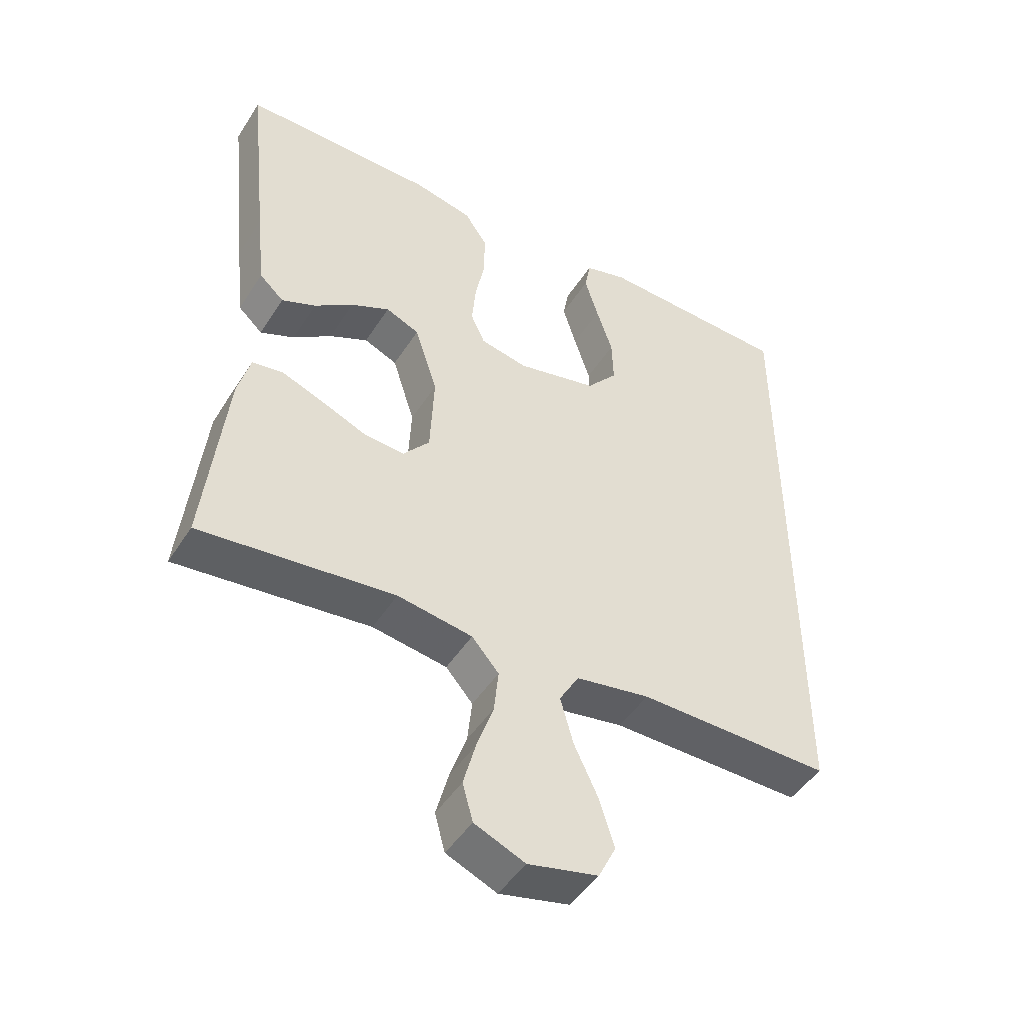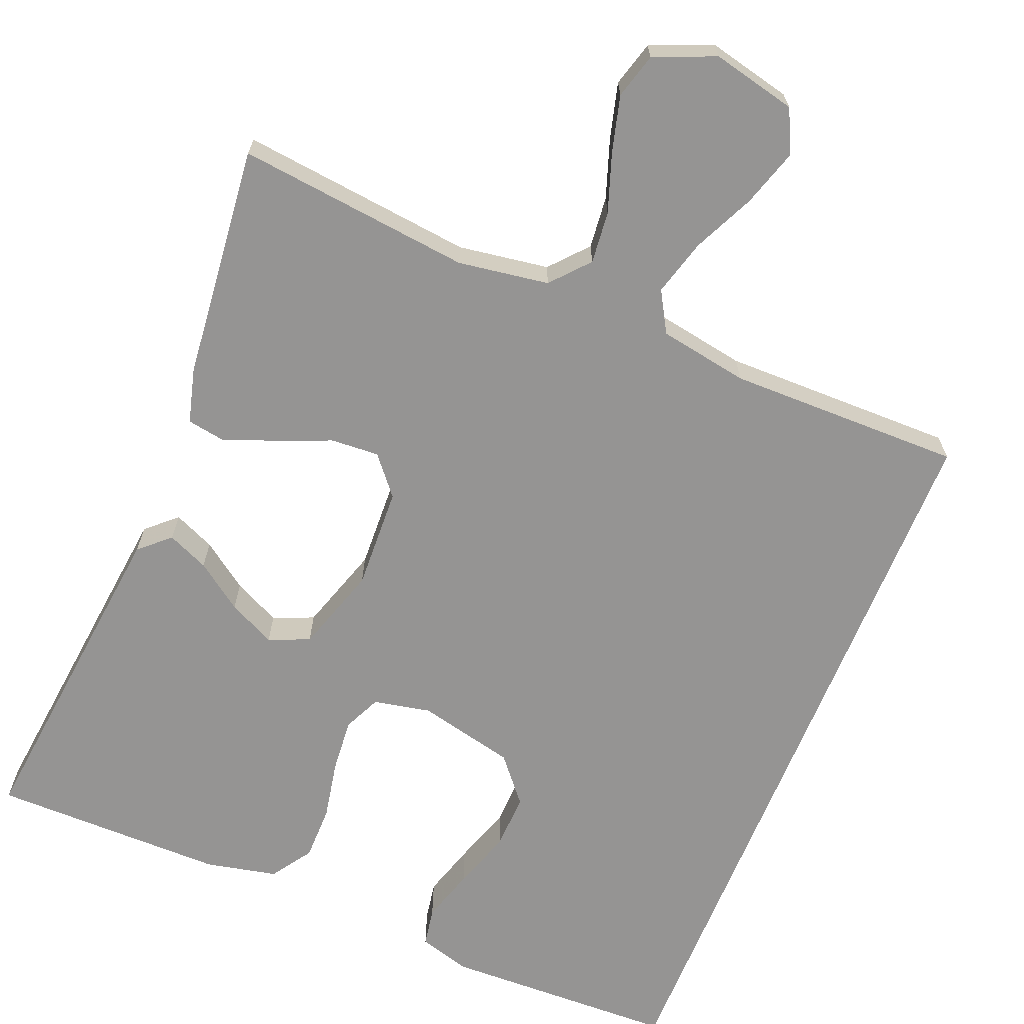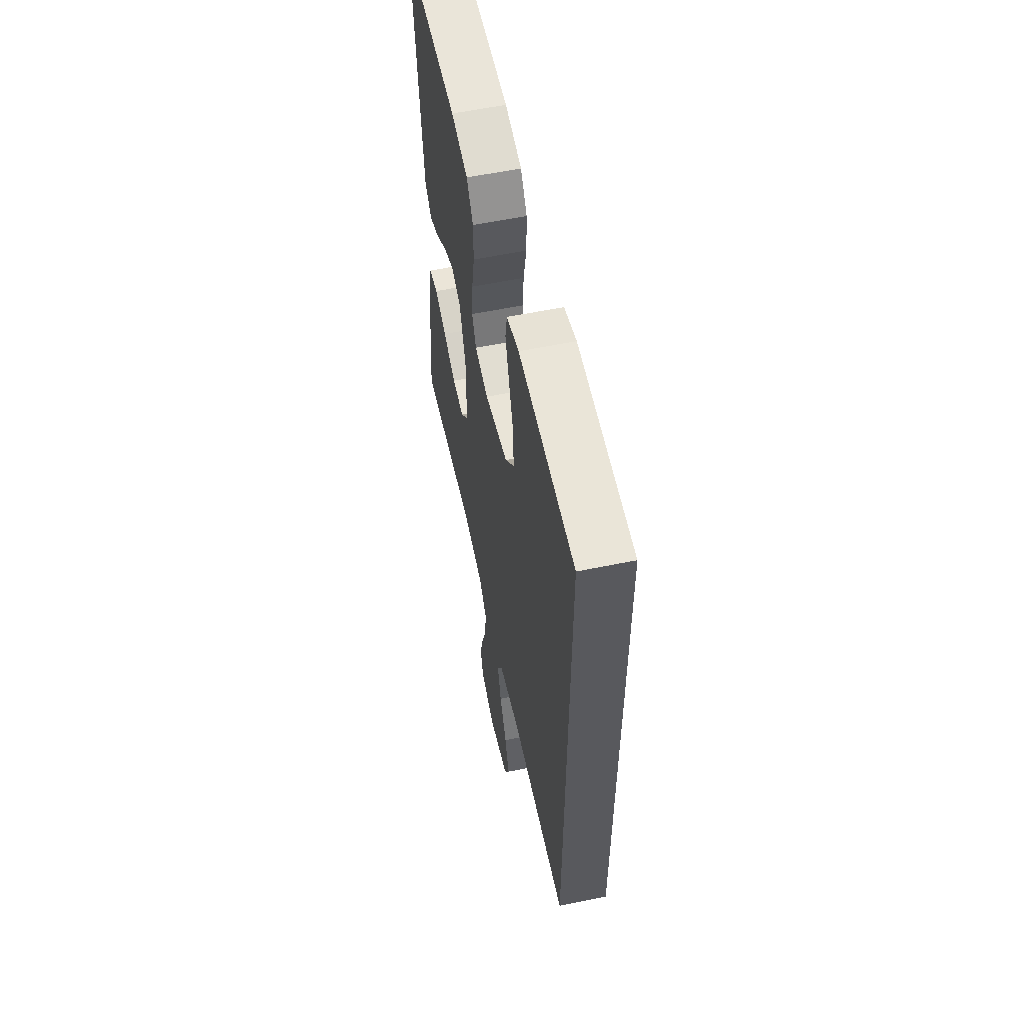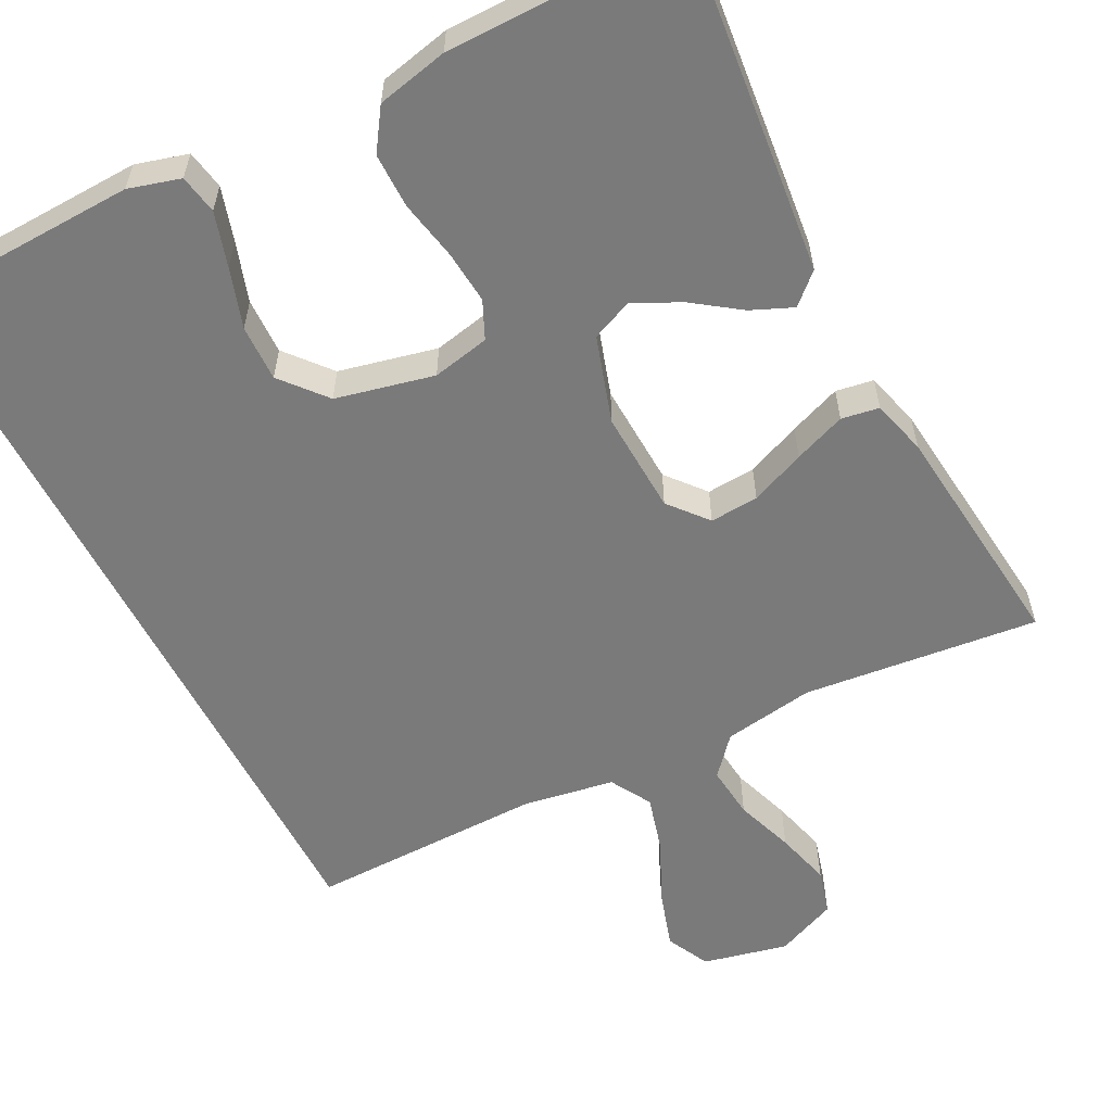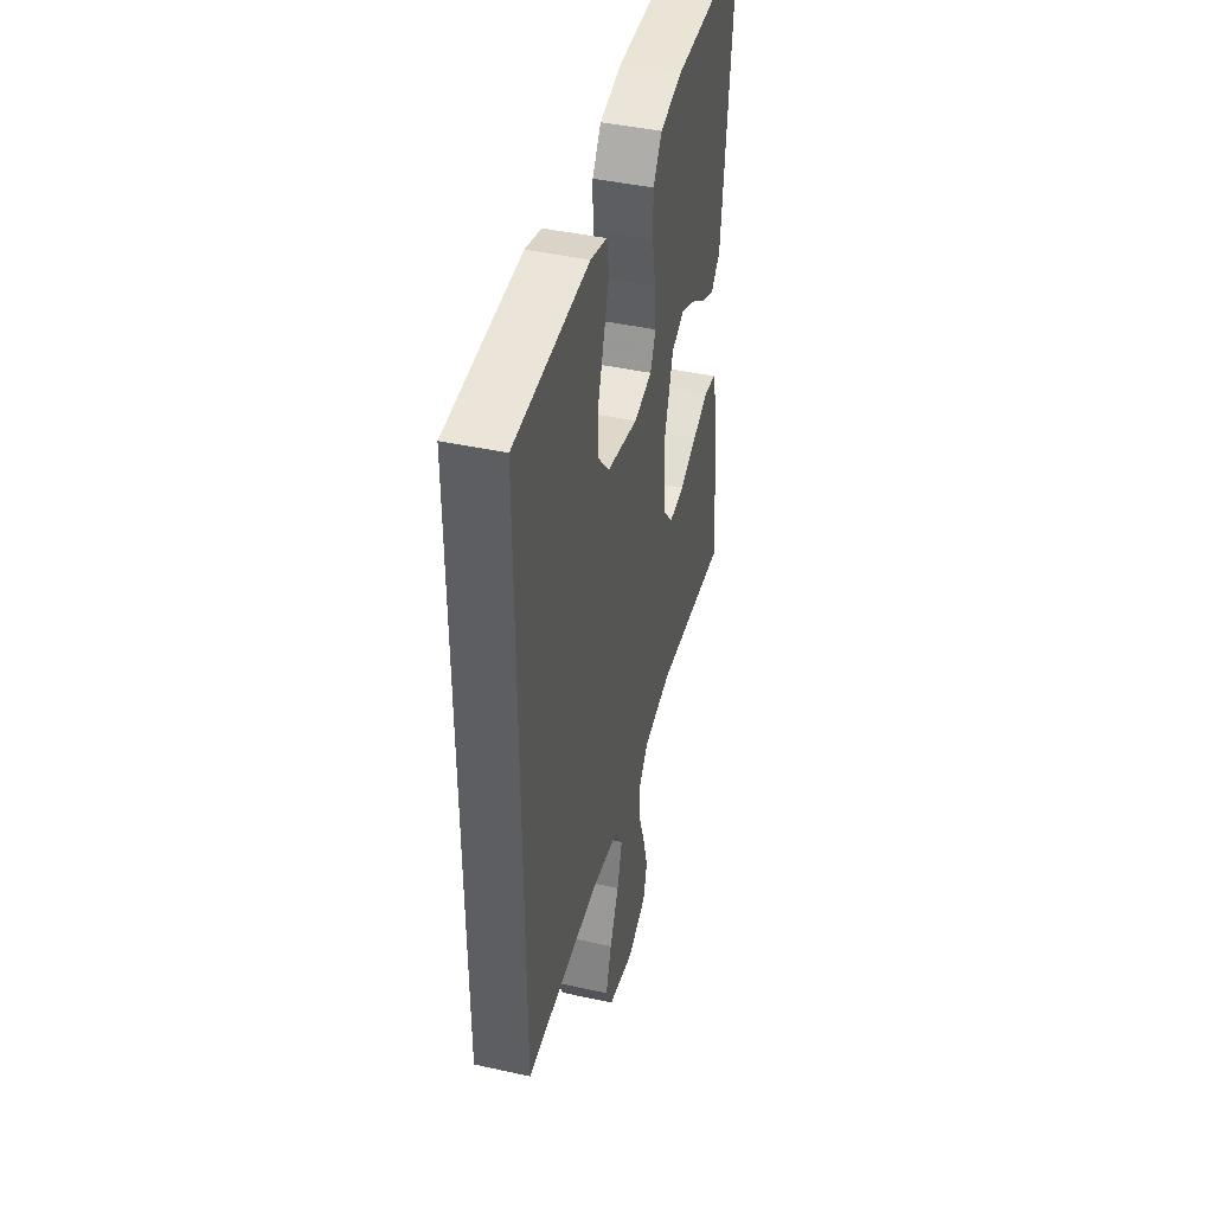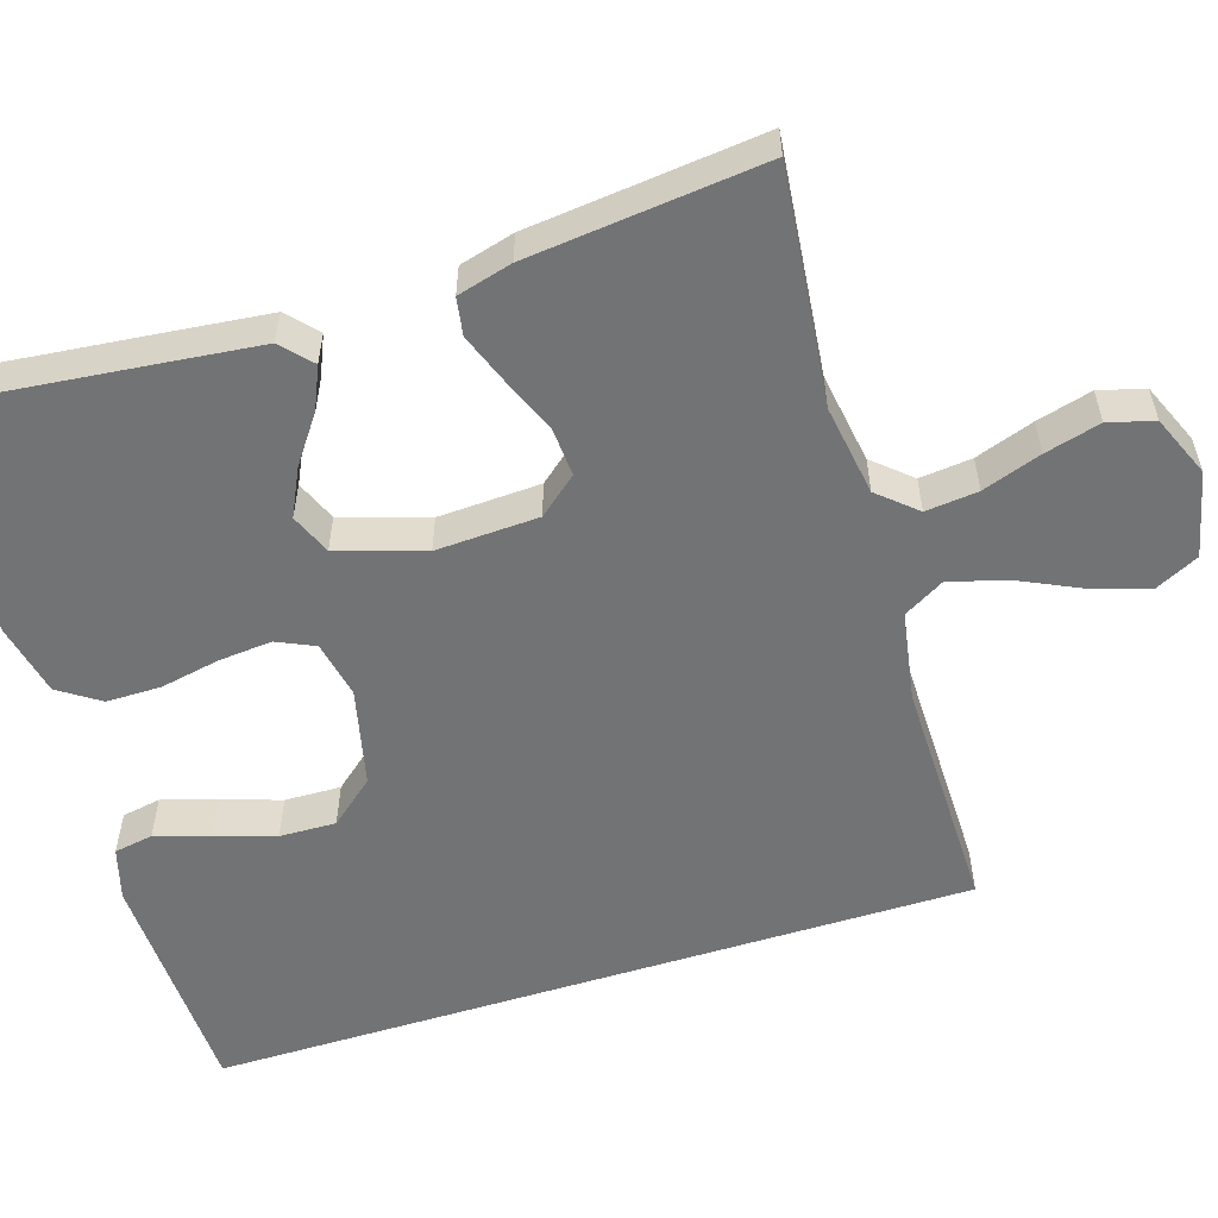
<metadata>
{"format":"obj","ext":"obj","renderer":"f3d","projection":"perspective","resolution":1024,"background":"white","views":[{"elev":-47.4,"azim":148.9,"up":"+Z"},{"elev":-67.1,"azim":157.8,"up":"+Y"},{"elev":58.0,"azim":-102.1,"up":"+Z"},{"elev":-58.1,"azim":27.3,"up":"+Y"},{"elev":43.7,"azim":-75.5,"up":"+Z"},{"elev":-55.9,"azim":107.5,"up":"+Y"}]}
</metadata>
<code>
v -0.5 0.07 -0.463
v -0.5 0.07 0.513
v -0.2 0.07 0.523
v -0.134 0.07 0.504
v -0.125 0.07 0.454
v -0.146 0.07 0.385
v -0.171 0.07 0.309
v -0.173 0.07 0.237
v -0.125 0.07 0.18
v 0 0.07 0.151
v 0.073 0.07 0.166
v 0.095 0.07 0.214
v 0.089 0.07 0.282
v 0.074 0.07 0.358
v 0.074 0.07 0.428
v 0.109 0.07 0.48
v 0.2 0.07 0.5
v 0.5 0.07 0.5
v 0.468 0.07 0.2
v 0.454 0.07 0.072
v 0.416 0.07 0.037
v 0.363 0.07 0.06
v 0.303 0.07 0.103
v 0.243 0.07 0.132
v 0.191 0.07 0.11
v 0.156 0.07 0
v 0.162 0.07 -0.131
v 0.203 0.07 -0.18
v 0.265 0.07 -0.176
v 0.335 0.07 -0.147
v 0.401 0.07 -0.122
v 0.449 0.07 -0.13
v 0.468 0.07 -0.2
v 0.5 0.07 -0.5
v 0.2 0.07 -0.467
v 0.084 0.07 -0.485
v 0.042 0.07 -0.533
v 0.049 0.07 -0.6
v 0.075 0.07 -0.675
v 0.094 0.07 -0.746
v 0.078 0.07 -0.804
v 0 0.07 -0.837
v -0.108 0.07 -0.812
v -0.135 0.07 -0.757
v -0.112 0.07 -0.683
v -0.075 0.07 -0.604
v -0.055 0.07 -0.532
v -0.085 0.07 -0.48
v -0.2 0.07 -0.46
v -0.5 0 -0.463
v -0.5 0 0.513
v -0.2 0 0.523
v -0.134 0 0.504
v -0.125 0 0.454
v -0.146 0 0.385
v -0.171 0 0.309
v -0.173 0 0.237
v -0.125 0 0.18
v 0 0 0.151
v 0.073 0 0.166
v 0.095 0 0.214
v 0.089 0 0.282
v 0.074 0 0.358
v 0.074 0 0.428
v 0.109 0 0.48
v 0.2 0 0.5
v 0.5 0 0.5
v 0.468 0 0.2
v 0.454 0 0.072
v 0.416 0 0.037
v 0.363 0 0.06
v 0.303 0 0.103
v 0.243 0 0.132
v 0.191 0 0.11
v 0.156 0 0
v 0.162 0 -0.131
v 0.203 0 -0.18
v 0.265 0 -0.176
v 0.335 0 -0.147
v 0.401 0 -0.122
v 0.449 0 -0.13
v 0.468 0 -0.2
v 0.5 0 -0.5
v 0.2 0 -0.467
v 0.084 0 -0.485
v 0.042 0 -0.533
v 0.049 0 -0.6
v 0.075 0 -0.675
v 0.094 0 -0.746
v 0.078 0 -0.804
v 0 0 -0.837
v -0.108 0 -0.812
v -0.135 0 -0.757
v -0.112 0 -0.683
v -0.075 0 -0.604
v -0.055 0 -0.532
v -0.085 0 -0.48
v -0.2 0 -0.46
f 43 44 45 46
f 43 46 47
f 42 43 47
f 41 42 47
f 38 39 40 41
f 38 41 47
f 37 38 47 48
f 32 33 34 35
f 32 35 36
f 29 30 31 32
f 29 32 36
f 28 29 36 37
f 20 21 22 23
f 20 23 24
f 19 20 24
f 18 19 24
f 17 18 24 25
f 13 14 15 16
f 12 13 16 17
f 4 5 6 7
f 2 3 4 7
f 49 1 2 7
f 49 7 8
f 48 49 8 9
f 27 28 37 48
f 26 27 48 9
f 12 17 25 26
f 11 12 26
f 10 11 26
f 9 10 26
f 95 94 93 92
f 96 95 92
f 96 92 91
f 96 91 90
f 90 89 88 87
f 96 90 87
f 97 96 87 86
f 84 83 82 81
f 85 84 81
f 81 80 79 78
f 85 81 78
f 86 85 78 77
f 72 71 70 69
f 73 72 69
f 73 69 68
f 73 68 67
f 74 73 67 66
f 65 64 63 62
f 66 65 62 61
f 56 55 54 53
f 56 53 52 51
f 56 51 50 98
f 57 56 98
f 58 57 98 97
f 97 86 77 76
f 58 97 76 75
f 75 74 66 61
f 75 61 60
f 75 60 59
f 75 59 58
f 1 50 51 2
f 2 51 52 3
f 3 52 53 4
f 4 53 54 5
f 5 54 55 6
f 6 55 56 7
f 7 56 57 8
f 8 57 58 9
f 9 58 59 10
f 10 59 60 11
f 11 60 61 12
f 12 61 62 13
f 13 62 63 14
f 14 63 64 15
f 15 64 65 16
f 16 65 66 17
f 17 66 67 18
f 18 67 68 19
f 19 68 69 20
f 20 69 70 21
f 21 70 71 22
f 22 71 72 23
f 23 72 73 24
f 24 73 74 25
f 25 74 75 26
f 26 75 76 27
f 27 76 77 28
f 28 77 78 29
f 29 78 79 30
f 30 79 80 31
f 31 80 81 32
f 32 81 82 33
f 33 82 83 34
f 34 83 84 35
f 35 84 85 36
f 36 85 86 37
f 37 86 87 38
f 38 87 88 39
f 39 88 89 40
f 40 89 90 41
f 41 90 91 42
f 42 91 92 43
f 43 92 93 44
f 44 93 94 45
f 45 94 95 46
f 46 95 96 47
f 47 96 97 48
f 48 97 98 49
f 49 98 50 1

</code>
